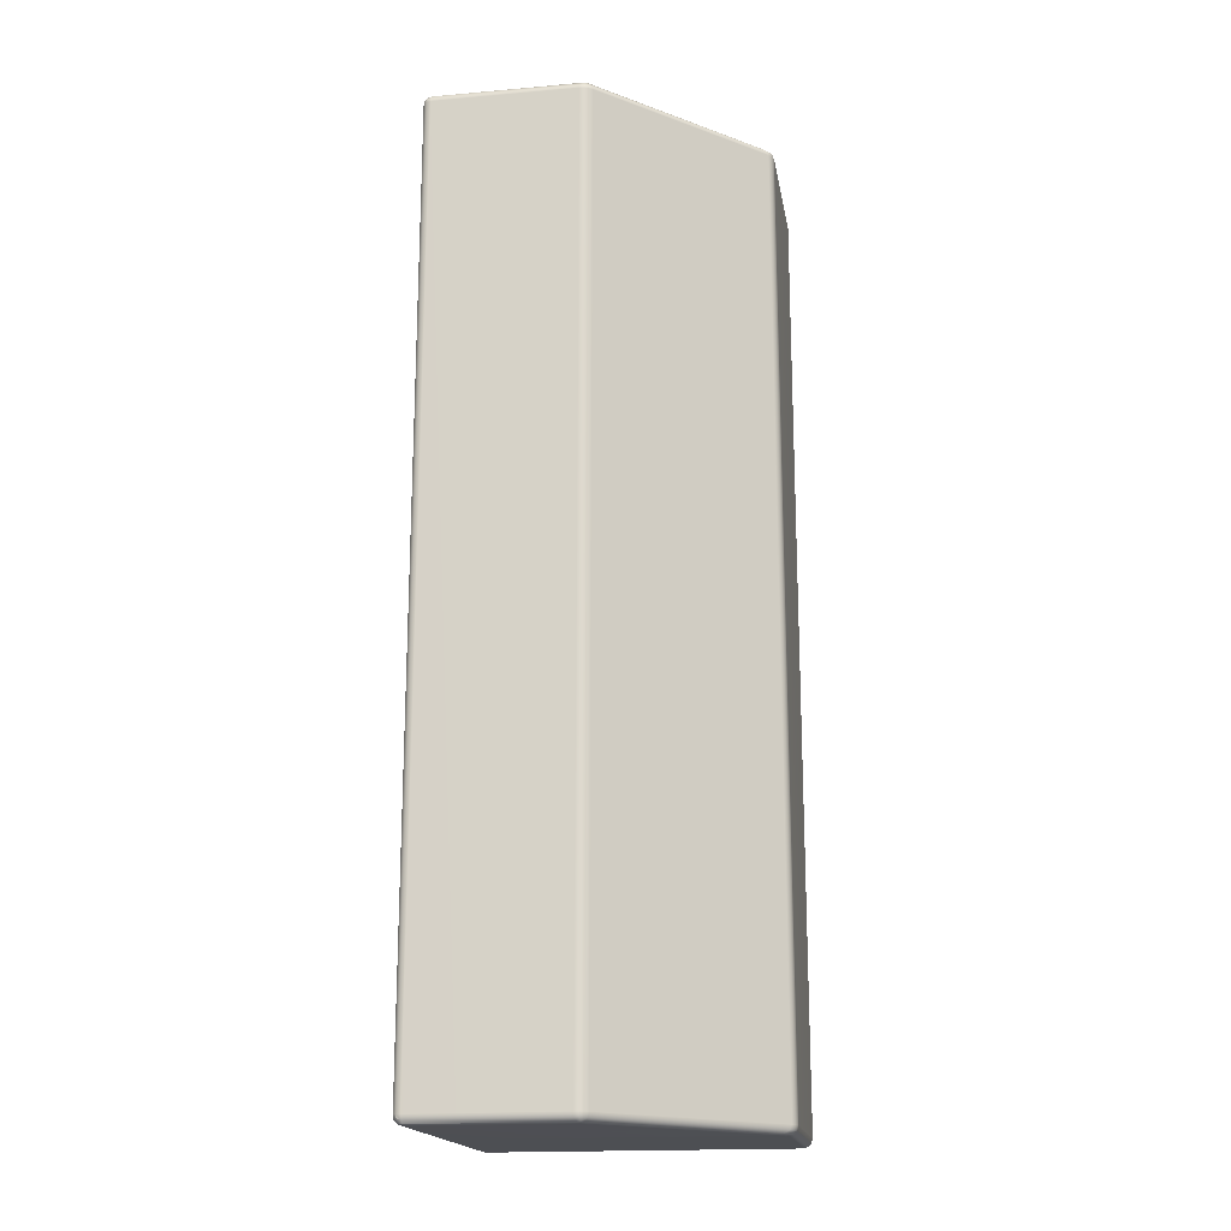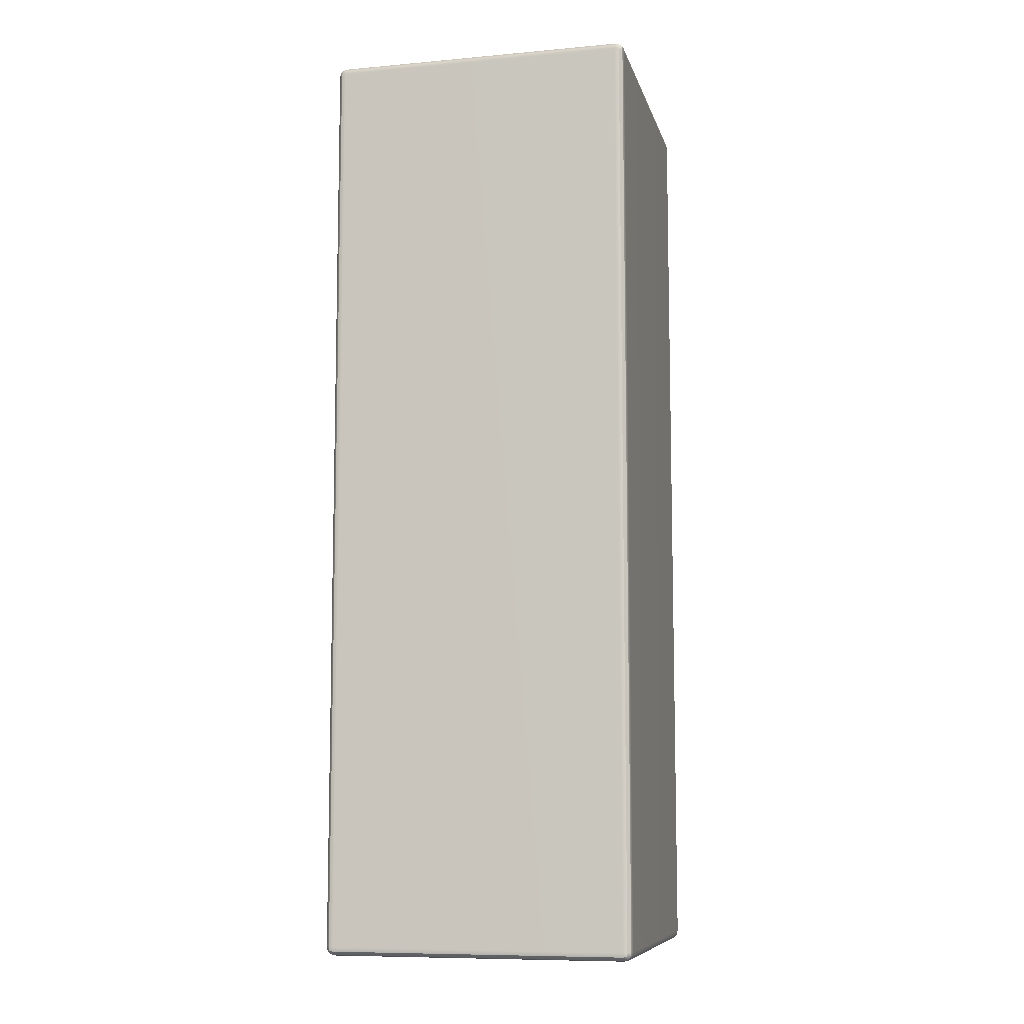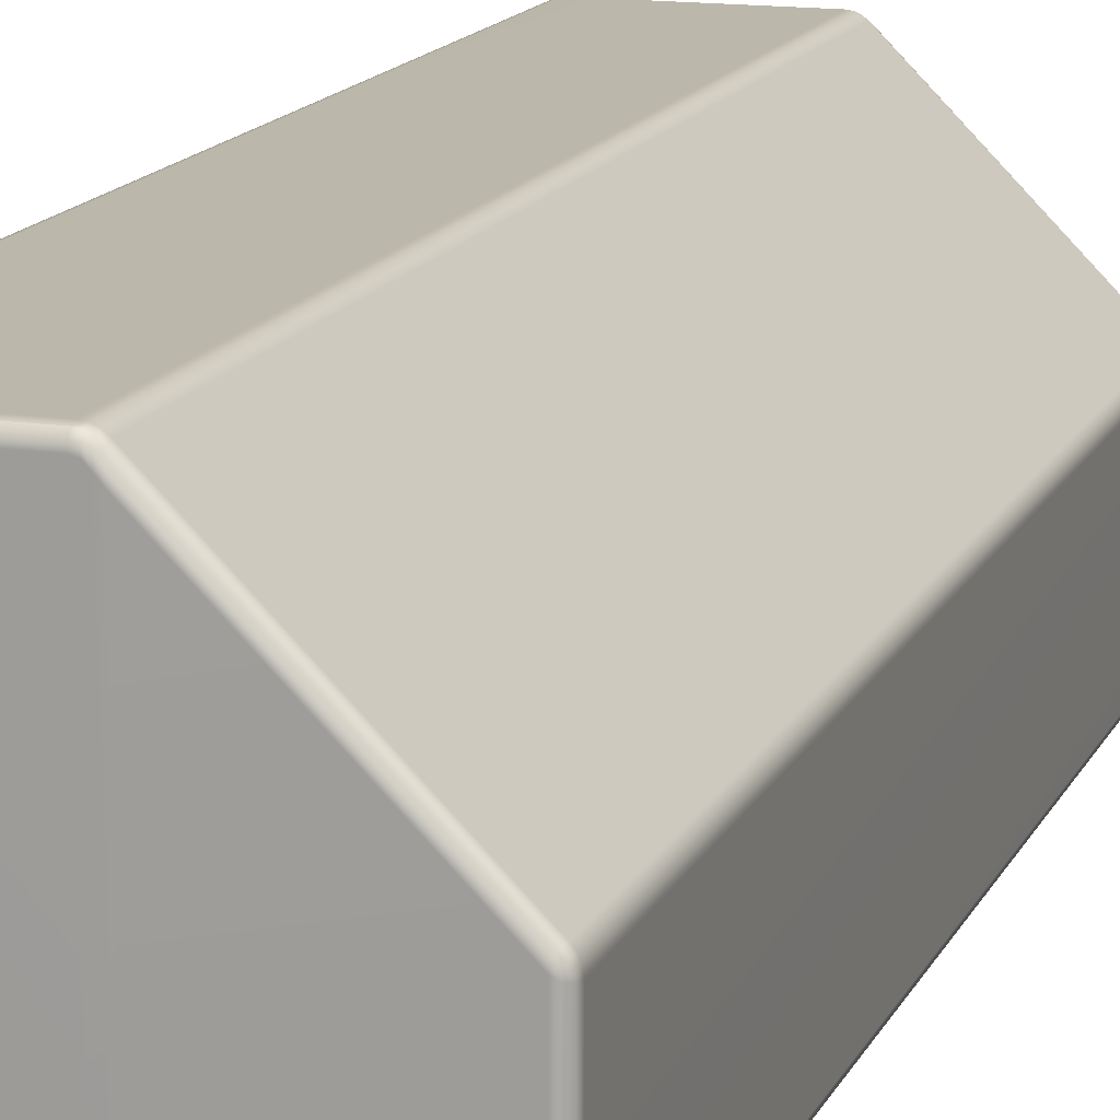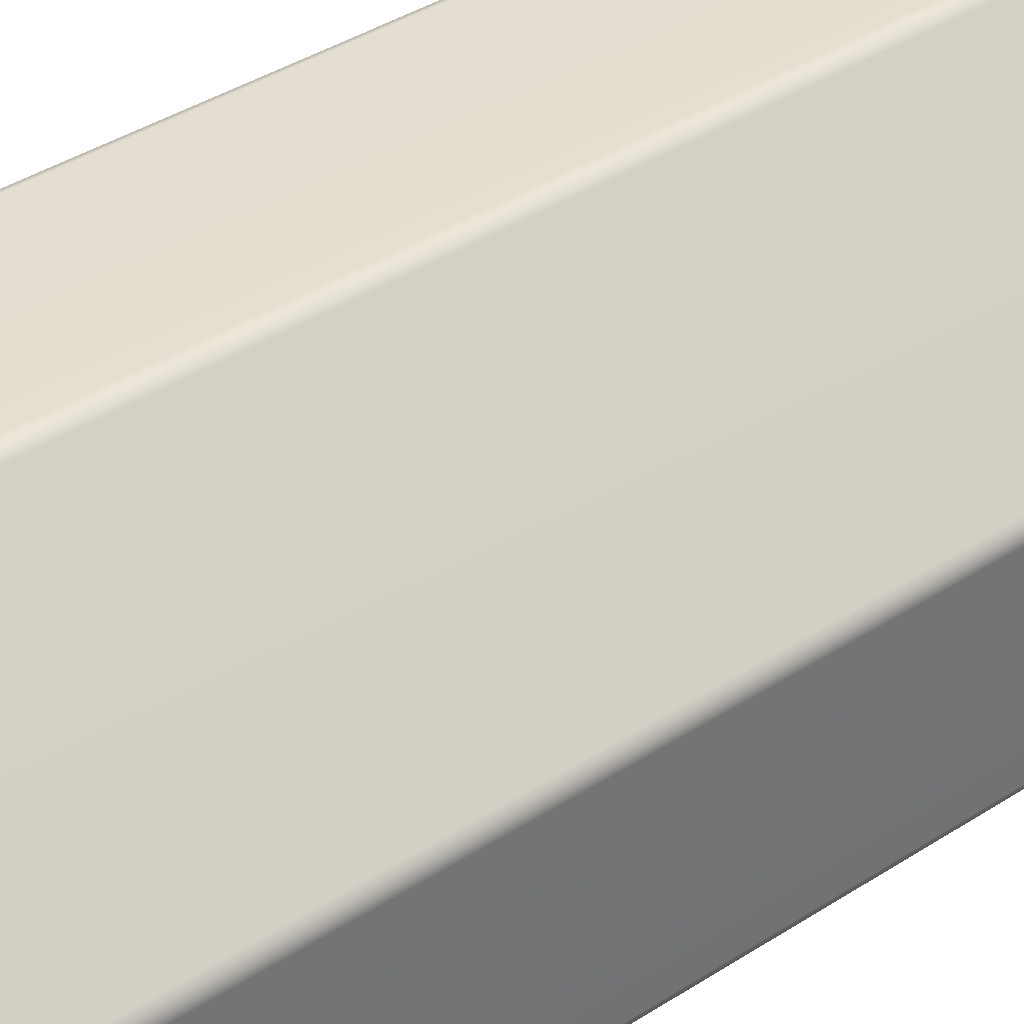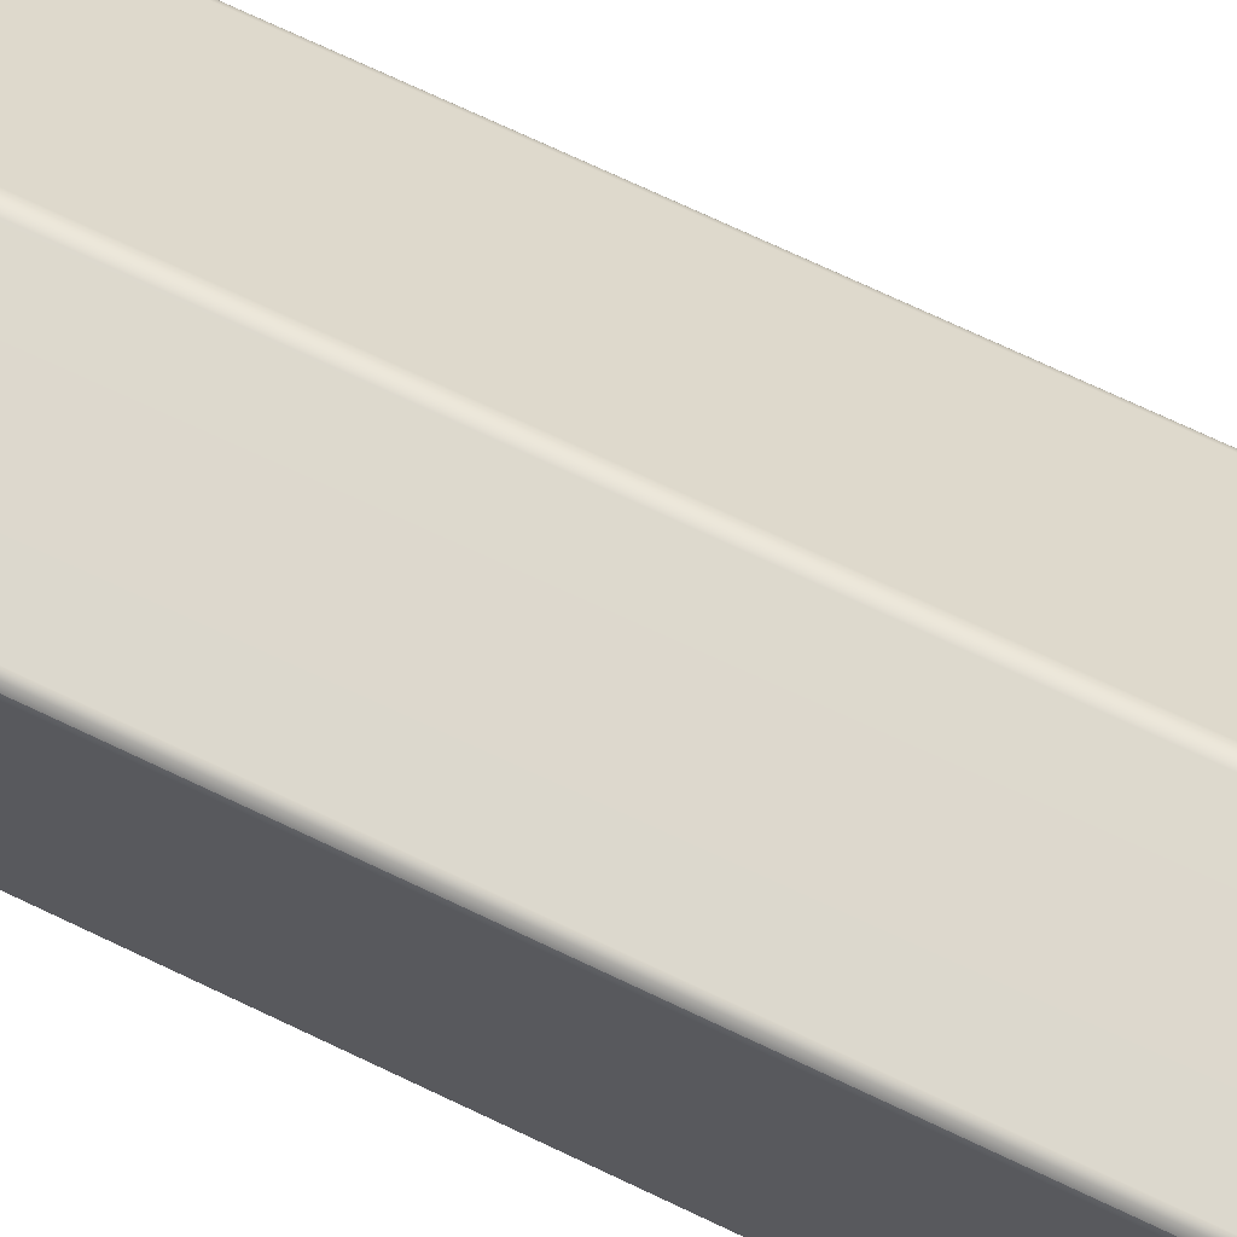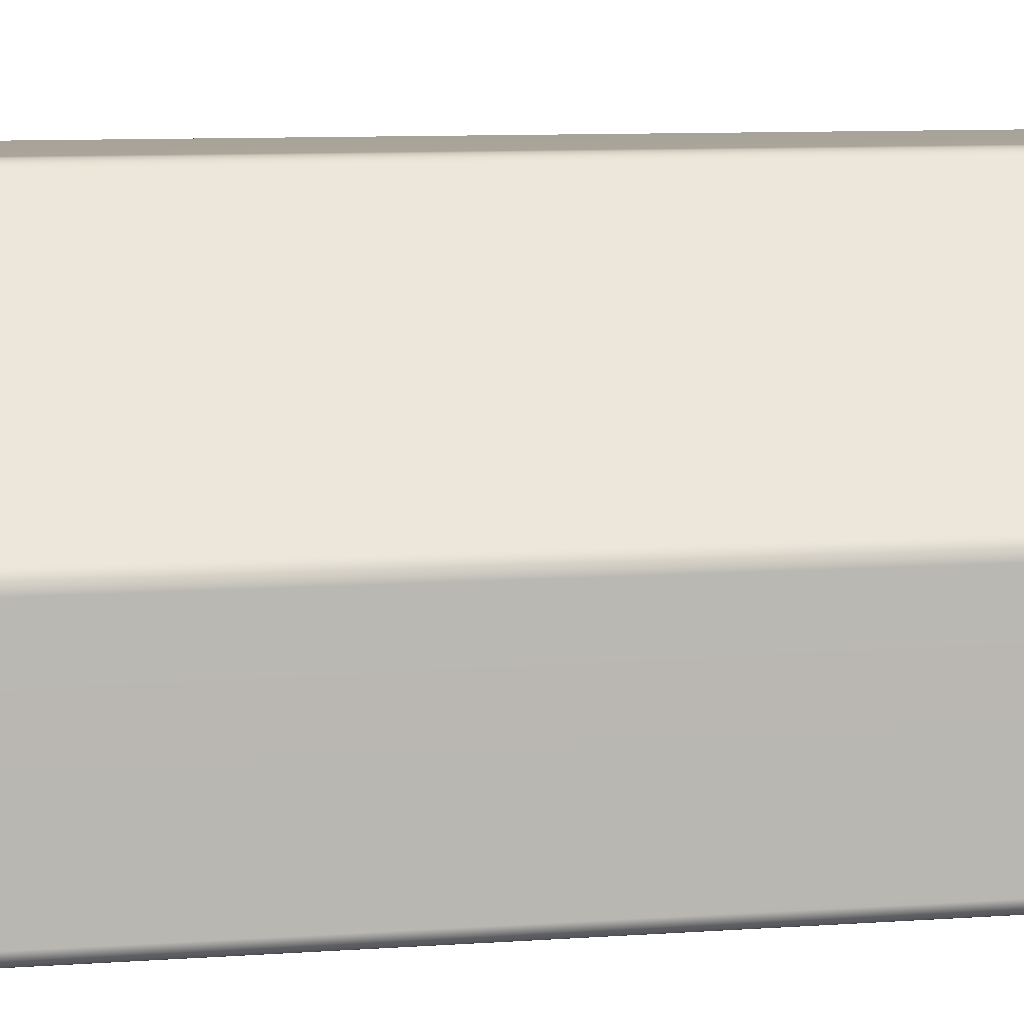
<metadata>
{"format":"obj","ext":"obj","renderer":"f3d","projection":"perspective","resolution":1024,"background":"white","views":[{"elev":-17.9,"azim":99.7,"up":"+Z"},{"elev":-8.9,"azim":-76.5,"up":"+Z"},{"elev":14.4,"azim":17.9,"up":"+Y"},{"elev":36.4,"azim":49.3,"up":"+Y"},{"elev":72.1,"azim":-64.6,"up":"+Y"},{"elev":7.3,"azim":76.6,"up":"+Y"}]}
</metadata>
<code>
g default
v -0.9962 0.01416 -0.02832
v -0.9858 0.003794 -0.02832
v -0.9717 0 -0.02832
v -0.9717 0.003794 -0.01416
v -0.9717 0.01416 -0.003794
v -0.9717 0.02832 0
v -0.9858 0.02832 -0.003794
v -0.9962 0.02832 -0.01416
v -1 0.02832 -0.02832
v -0.5067 0 -0.02832
v -0.4933 0 -0.02832
v -0.48 0 -0.02832
v -0.48 0.003794 -0.01416
v -0.48 0.01416 -0.003794
v -0.48 0.02832 0
v -0.4933 0.02832 0
v -0.5067 0.02832 0
v -0.52 0.02832 0
v -0.52 0.01416 -0.003794
v -0.52 0.003794 -0.01416
v -0.52 0 -0.02832
v -0.01416 0.003794 -0.02831
v -0.003794 0.01416 -0.02831
v 0 0.02832 -0.02832
v -0.003794 0.02832 -0.01416
v -0.01416 0.02832 -0.003794
v -0.02832 0.02832 0
v -0.02833 0.01416 -0.003794
v -0.02833 0.003794 -0.01416
v -0.02832 0 -0.02832
v -0.9858 0.9962 -0.02832
v -0.9962 0.9858 -0.02832
v -1 0.9717 -0.02832
v -0.9962 0.9717 -0.01416
v -0.9858 0.9717 -0.003794
v -0.9717 0.9717 0
v -0.9717 0.9858 -0.003794
v -0.9717 0.9962 -0.01416
v -0.9717 1 -0.02832
v -0.4956 0.9931 -0.02805
v -0.5081 0.9982 -0.02808
v -0.5215 1 -0.02812
v -0.5211 0.9962 -0.01405
v -0.5205 0.9858 -0.003761
v -0.52 0.9717 0
v -0.5053 0.9675 0
v -0.4941 0.9558 0
v -0.4797 0.9392 0
v -0.4816 0.9621 -0.003681
v -0.4834 0.9788 -0.01395
v -0.4848 0.9848 -0.02804
v -0.001833 0.4916 -0.02913
v -0.007208 0.5046 -0.02913
v -0.01576 0.5158 -0.02911
v -0.01939 0.5125 -0.01425
v -0.02354 0.5026 -0.003547
v -0.02705 0.4888 0
v -0.0148 0.4815 -0.003547
v -0.004843 0.4774 -0.01425
v 0 0.4777 -0.02911
v -0.9858 0.9717 -2.996
v -0.9962 0.9717 -2.986
v -1 0.9717 -2.972
v -0.9962 0.9858 -2.972
v -0.9858 0.9962 -2.972
v -0.9717 1 -2.972
v -0.9717 0.9962 -2.986
v -0.9717 0.9858 -2.996
v -0.9717 0.9717 -3
v -0.4941 0.9557 -3
v -0.5054 0.9674 -3
v -0.5201 0.9715 -3
v -0.5206 0.9858 -2.996
v -0.5211 0.9962 -2.986
v -0.5216 1 -2.972
v -0.5081 0.9982 -2.972
v -0.4956 0.9931 -2.972
v -0.4848 0.9848 -2.972
v -0.4834 0.9788 -2.986
v -0.4816 0.9621 -2.996
v -0.4797 0.9392 -3
v -0.004855 0.4777 -2.986
v -0.01481 0.4816 -2.997
v -0.02705 0.4888 -3
v -0.02347 0.5025 -2.997
v -0.01923 0.5124 -2.986
v -0.01554 0.5155 -2.971
v -0.007109 0.5046 -2.971
v -0.001808 0.4918 -2.971
v 0 0.478 -2.971
v -0.9858 0.003794 -2.972
v -0.9962 0.01416 -2.972
v -1 0.02832 -2.972
v -0.9962 0.02832 -2.986
v -0.9858 0.02832 -2.996
v -0.9717 0.02832 -3
v -0.9717 0.01416 -2.996
v -0.9717 0.003794 -2.986
v -0.9717 0 -2.972
v -0.4933 0 -2.972
v -0.5067 0 -2.972
v -0.52 0 -2.972
v -0.52 0.003794 -2.986
v -0.52 0.01416 -2.996
v -0.52 0.02832 -3
v -0.5067 0.02832 -3
v -0.4933 0.02832 -3
v -0.48 0.02832 -3
v -0.48 0.01416 -2.996
v -0.48 0.003794 -2.986
v -0.48 0 -2.972
v -0.003794 0.01416 -2.972
v -0.01416 0.003794 -2.972
v -0.02832 0 -2.972
v -0.02833 0.003794 -2.986
v -0.02833 0.01416 -2.996
v -0.02832 0.02832 -3
v -0.01416 0.02832 -2.996
v -0.003794 0.02832 -2.986
v 0 0.02832 -2.972
v -0.9941 0.01608 -0.01608
v -0.9839 0.005924 -0.01608
v -0.9839 0.01608 -0.005924
v -0.5067 0.003794 -0.01416
v -0.4933 0.003794 -0.01416
v -0.4933 0.01416 -0.003794
v -0.5067 0.01416 -0.003794
v -0.01608 0.005924 -0.01608
v -0.005916 0.01608 -0.01608
v -0.01608 0.01608 -0.005925
v -0.9839 0.9941 -0.01608
v -0.9941 0.9839 -0.01608
v -0.9839 0.9839 -0.005924
v -0.4952 0.9881 -0.014
v -0.5076 0.9942 -0.01402
v -0.5063 0.9829 -0.003743
v -0.4945 0.9745 -0.003734
v -0.005227 0.4898 -0.01624
v -0.0109 0.5035 -0.01624
v -0.01415 0.4941 -0.005595
v -0.9839 0.9839 -2.994
v -0.9941 0.9839 -2.984
v -0.9839 0.9941 -2.984
v -0.4945 0.9745 -2.996
v -0.5064 0.9828 -2.996
v -0.5077 0.9942 -2.986
v -0.4952 0.9881 -2.986
v -0.005214 0.4899 -2.984
v -0.01412 0.4941 -2.995
v -0.01082 0.5035 -2.984
v -0.9839 0.005924 -2.984
v -0.9941 0.01608 -2.984
v -0.9839 0.01608 -2.994
v -0.4933 0.003794 -2.986
v -0.5067 0.003794 -2.986
v -0.5067 0.01416 -2.996
v -0.4933 0.01416 -2.996
v -0.005916 0.01608 -2.984
v -0.01608 0.005924 -2.984
v -0.01608 0.01608 -2.994
g Wall_HP
f 3 2 91 99
f 2 1 92 91
f 1 9 93 92
f 6 5 19 18
f 5 4 20 19
f 4 3 21 20
f 9 8 34 33
f 8 7 35 34
f 7 6 36 35
f 12 11 100 111
f 11 10 101 100
f 10 21 102 101
f 15 14 28 27
f 14 13 29 28
f 13 12 30 29
f 18 17 46 45
f 17 16 47 46
f 16 15 48 47
f 24 23 112 120
f 23 22 113 112
f 22 30 114 113
f 27 26 58 57
f 26 25 59 58
f 25 24 60 59
f 33 32 64 63
f 32 31 65 64
f 31 39 66 65
f 39 38 43 42
f 38 37 44 43
f 37 36 45 44
f 42 41 76 75
f 41 40 77 76
f 40 51 78 77
f 51 50 55 54
f 50 49 56 55
f 49 48 57 56
f 54 53 88 87
f 53 52 89 88
f 52 60 90 89
f 63 62 94 93
f 62 61 95 94
f 61 69 96 95
f 69 68 73 72
f 68 67 74 73
f 67 66 75 74
f 72 71 106 105
f 71 70 107 106
f 70 81 108 107
f 81 80 85 84
f 80 79 86 85
f 79 78 87 86
f 84 83 118 117
f 83 82 119 118
f 82 90 120 119
f 99 98 103 102
f 98 97 104 103
f 97 96 105 104
f 111 110 115 114
f 110 109 116 115
f 109 108 117 116
f 6 18 45 36
f 15 27 57 48
f 39 42 75 66
f 51 54 87 78
f 69 72 105 96
f 81 84 117 108
f 99 102 21 3
f 111 114 30 12
f 24 120 90 60
f 93 9 33 63
f 8 9 1 121
f 121 1 2 122
f 2 3 4 122
f 122 4 5 123
f 5 6 7 123
f 123 7 8 121
f 121 122 123
f 20 21 10 124
f 124 10 11 125
f 11 12 13 125
f 125 13 14 126
f 14 15 16 126
f 126 16 17 127
f 17 18 19 127
f 127 19 20 124
f 124 125 126 127
f 29 30 22 128
f 128 22 23 129
f 23 24 25 129
f 129 25 26 130
f 26 27 28 130
f 130 28 29 128
f 128 129 130
f 38 39 31 131
f 131 31 32 132
f 32 33 34 132
f 132 34 35 133
f 35 36 37 133
f 133 37 38 131
f 131 132 133
f 50 51 40 134
f 134 40 41 135
f 41 42 43 135
f 135 43 44 136
f 44 45 46 136
f 136 46 47 137
f 47 48 49 137
f 137 49 50 134
f 134 135 136 137
f 59 60 52 138
f 138 52 53 139
f 53 54 55 139
f 139 55 56 140
f 56 57 58 140
f 140 58 59 138
f 138 139 140
f 68 69 61 141
f 141 61 62 142
f 62 63 64 142
f 142 64 65 143
f 65 66 67 143
f 143 67 68 141
f 141 142 143
f 80 81 70 144
f 144 70 71 145
f 71 72 73 145
f 145 73 74 146
f 74 75 76 146
f 146 76 77 147
f 77 78 79 147
f 147 79 80 144
f 144 145 146 147
f 89 90 82 148
f 148 82 83 149
f 83 84 85 149
f 149 85 86 150
f 86 87 88 150
f 150 88 89 148
f 148 149 150
f 98 99 91 151
f 151 91 92 152
f 92 93 94 152
f 152 94 95 153
f 95 96 97 153
f 153 97 98 151
f 151 152 153
f 110 111 100 154
f 154 100 101 155
f 101 102 103 155
f 155 103 104 156
f 104 105 106 156
f 156 106 107 157
f 107 108 109 157
f 157 109 110 154
f 154 155 156 157
f 119 120 112 158
f 158 112 113 159
f 113 114 115 159
f 159 115 116 160
f 116 117 118 160
f 160 118 119 158
f 158 159 160

</code>
